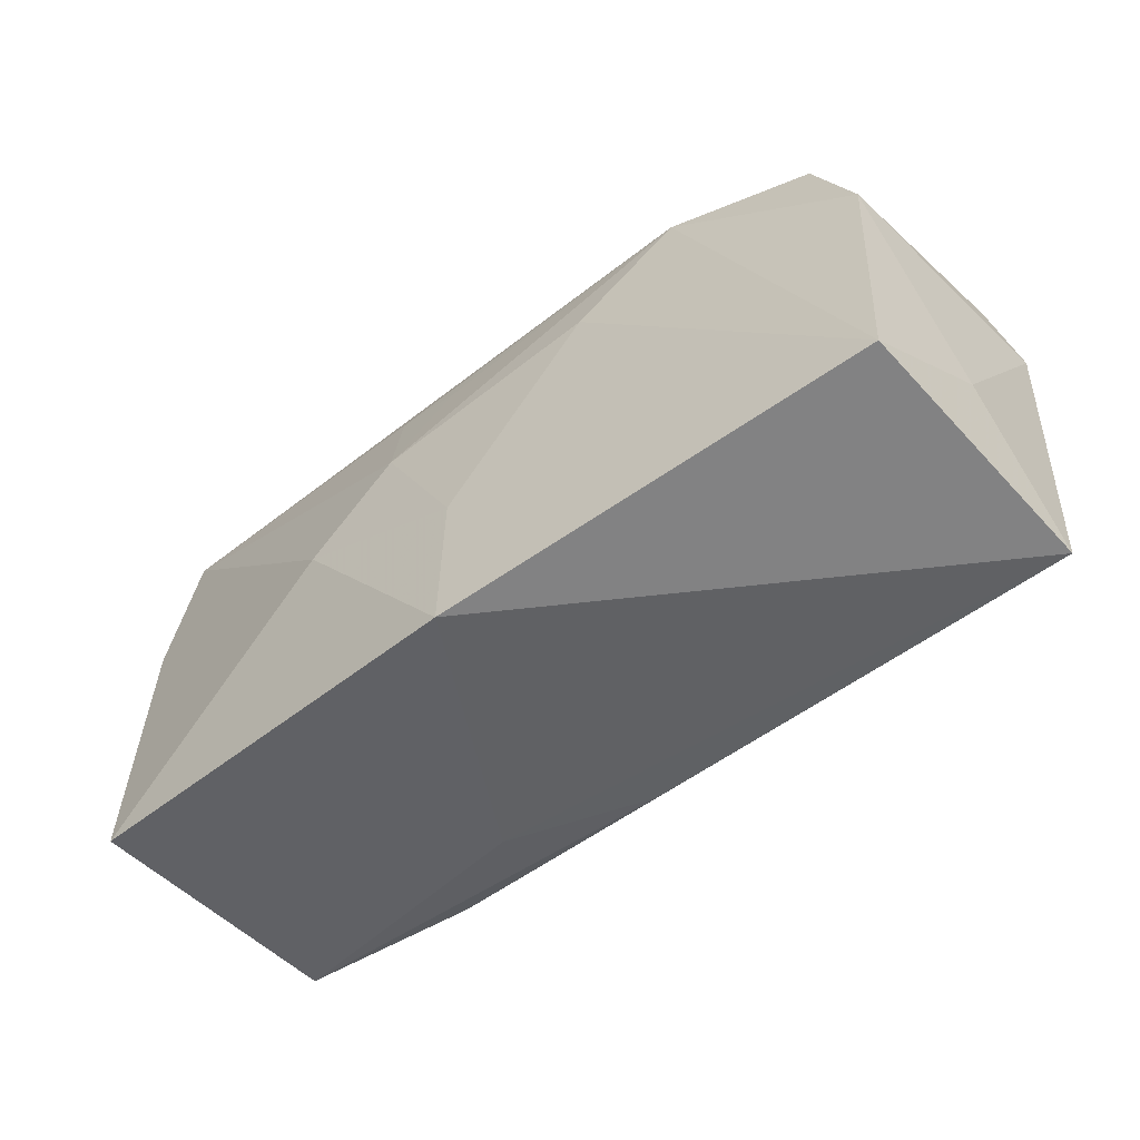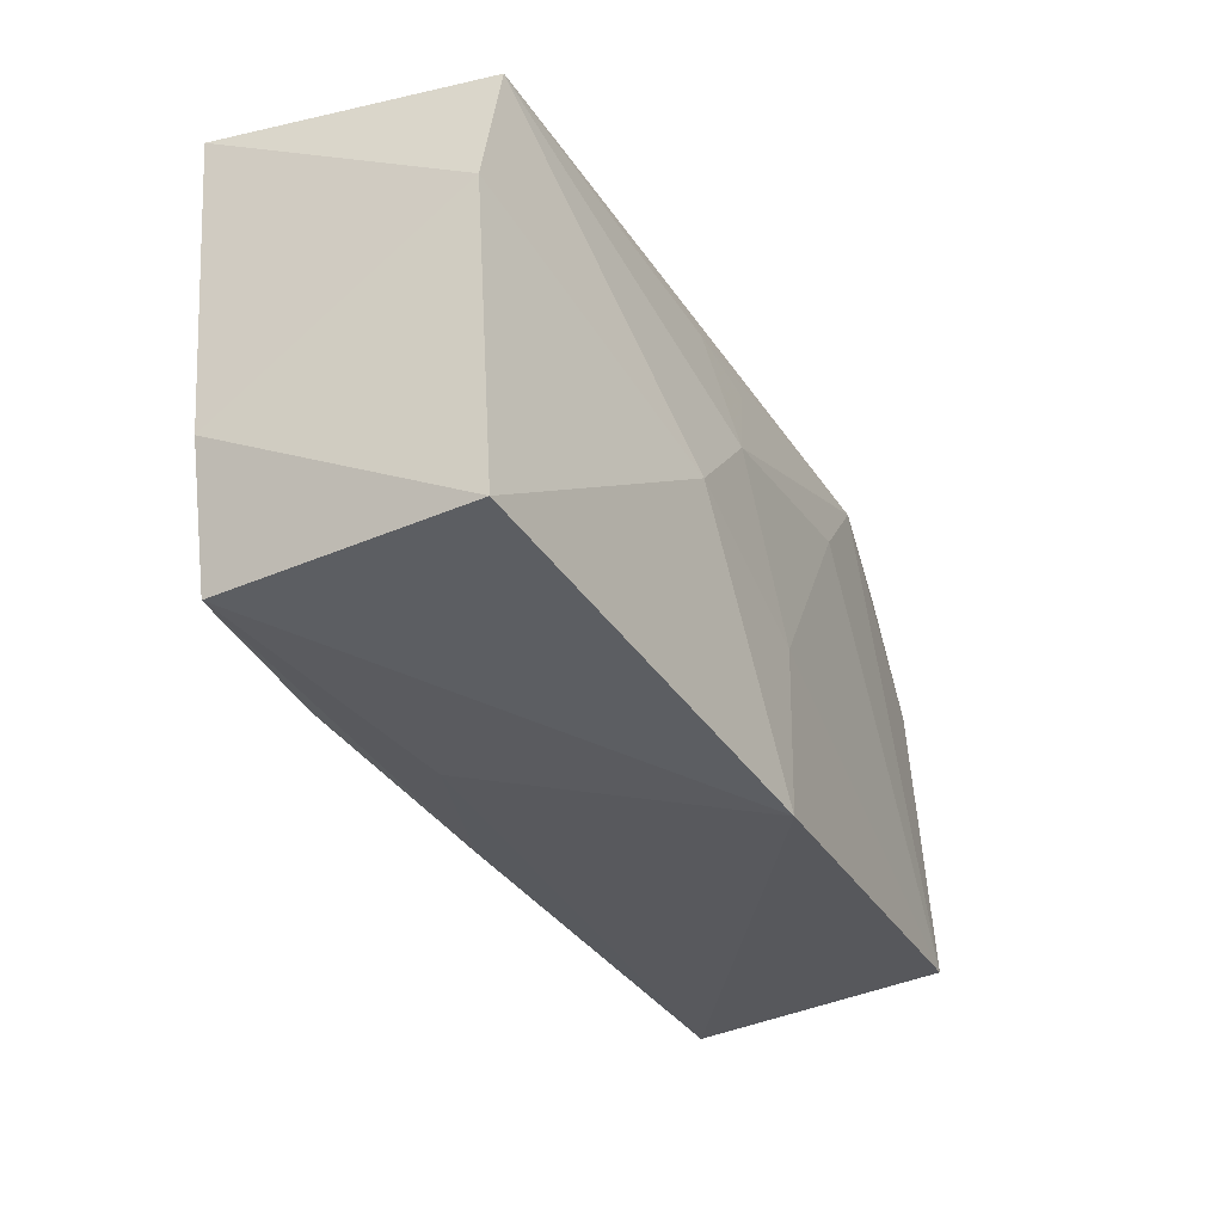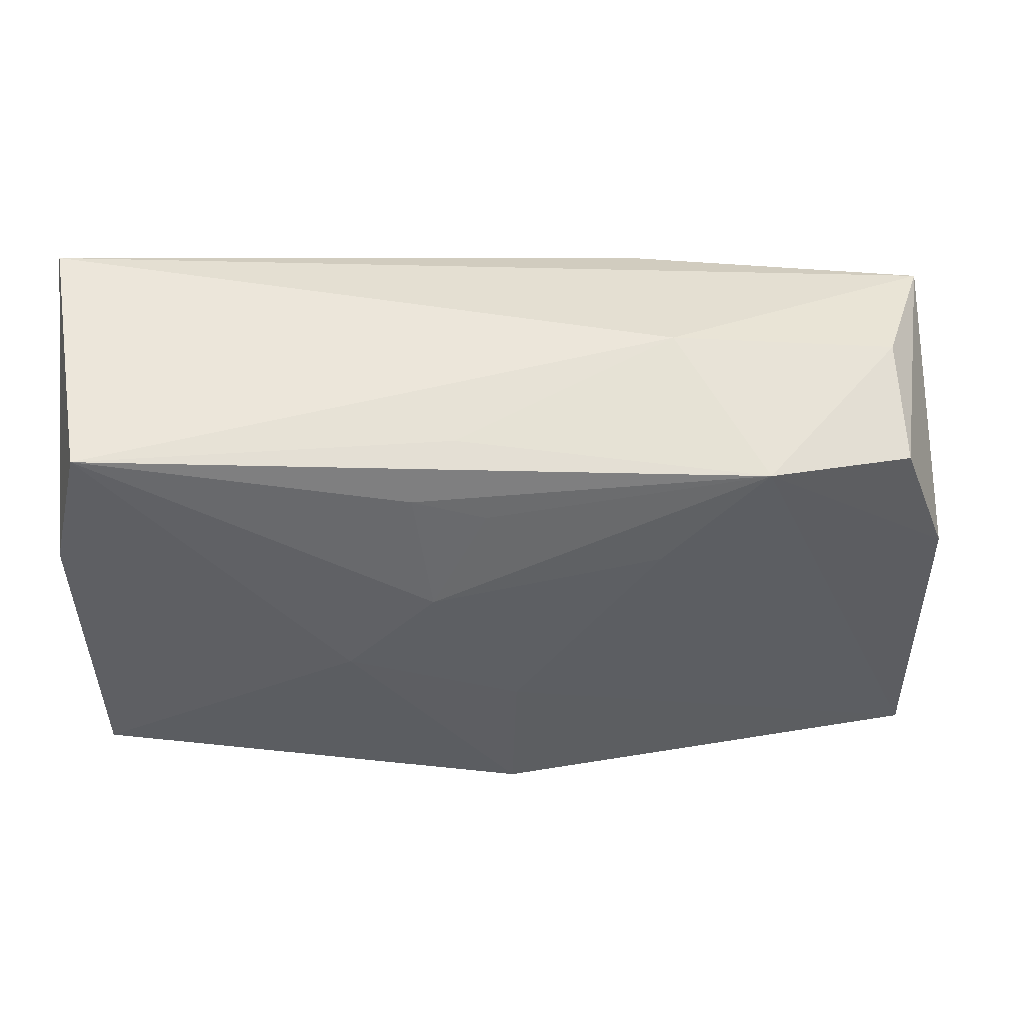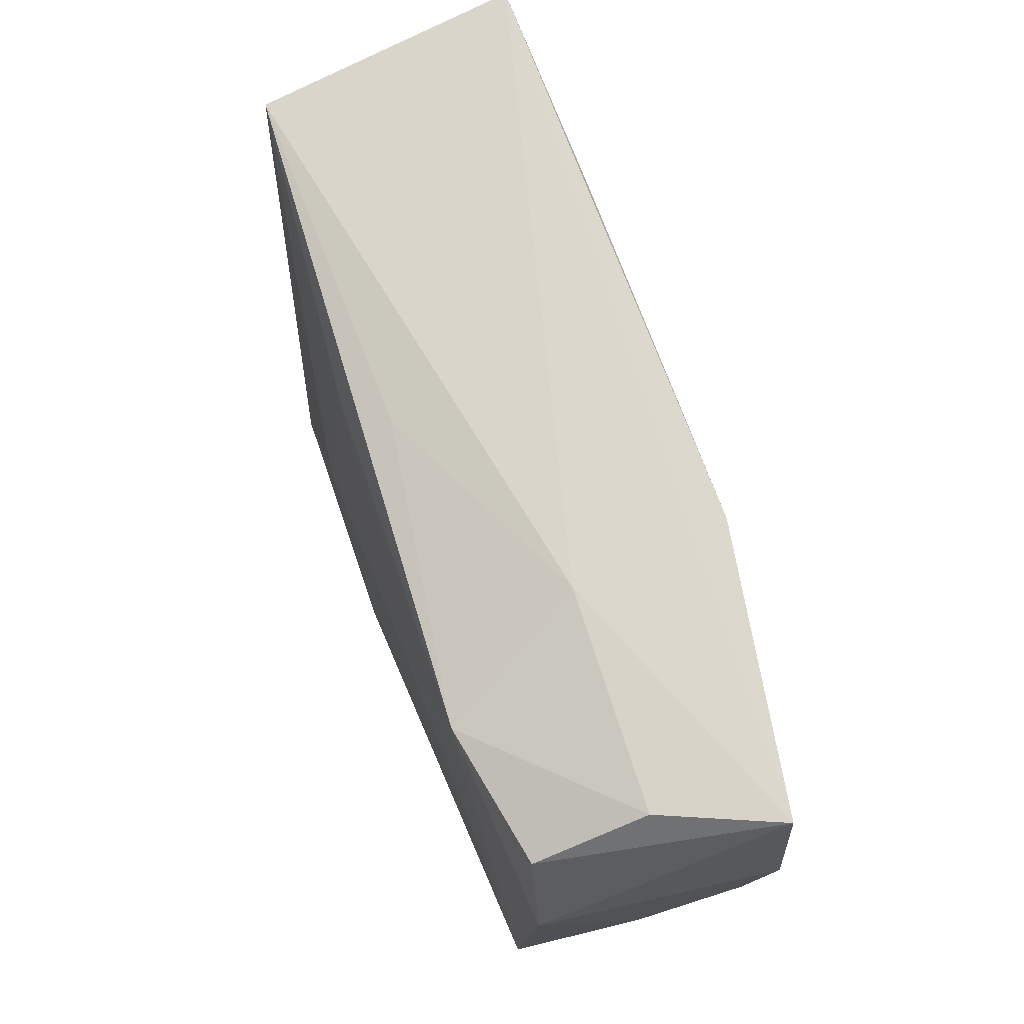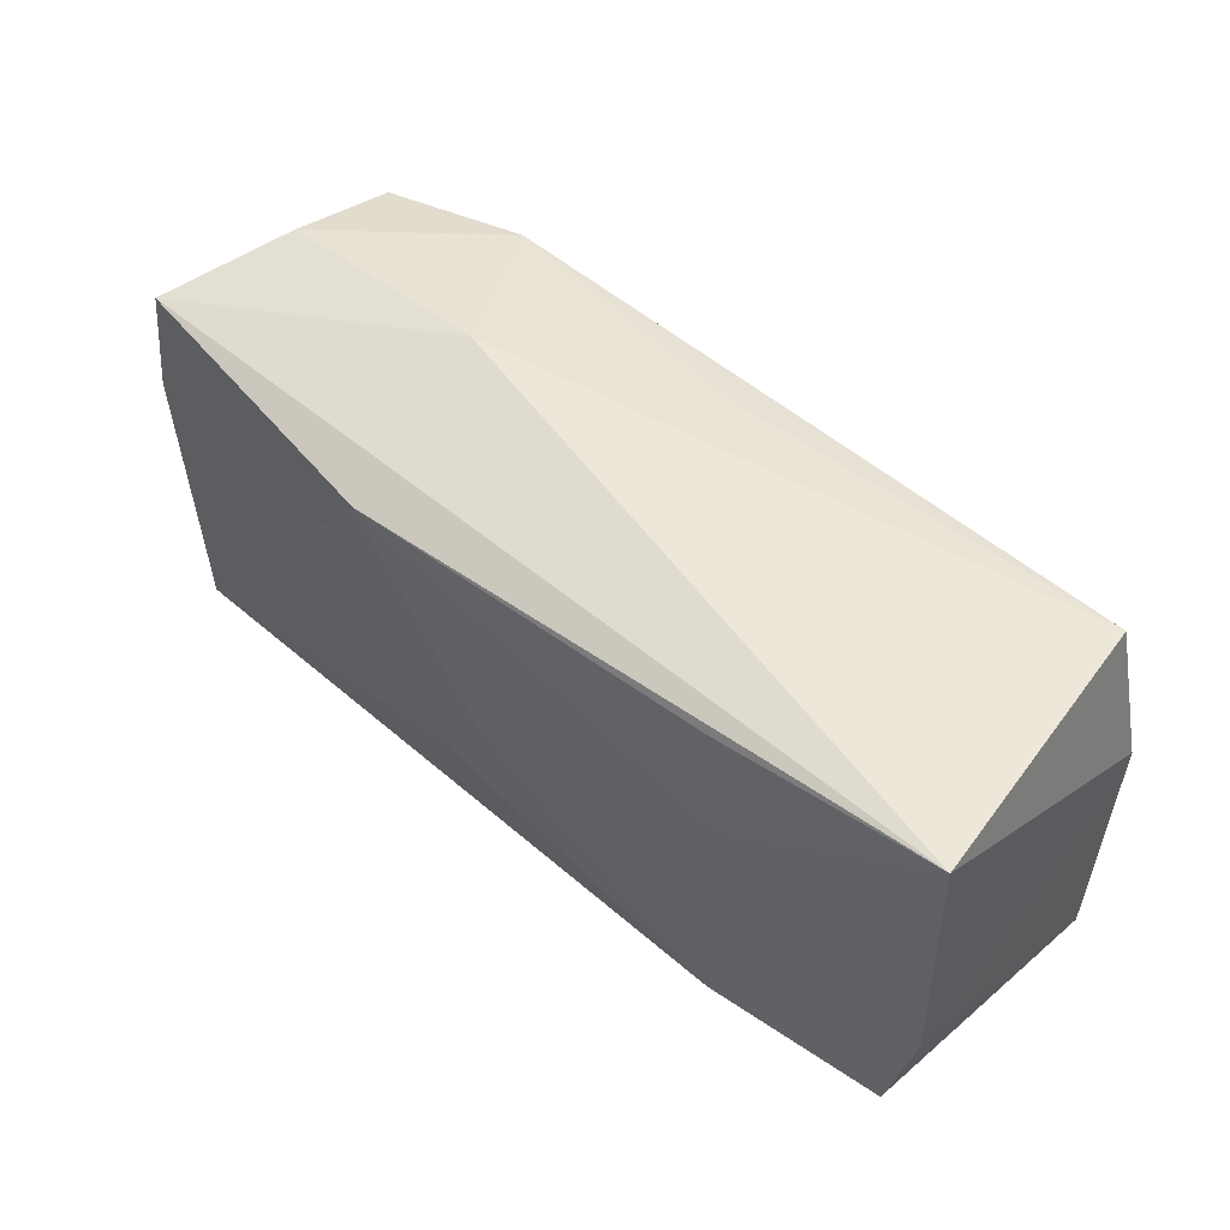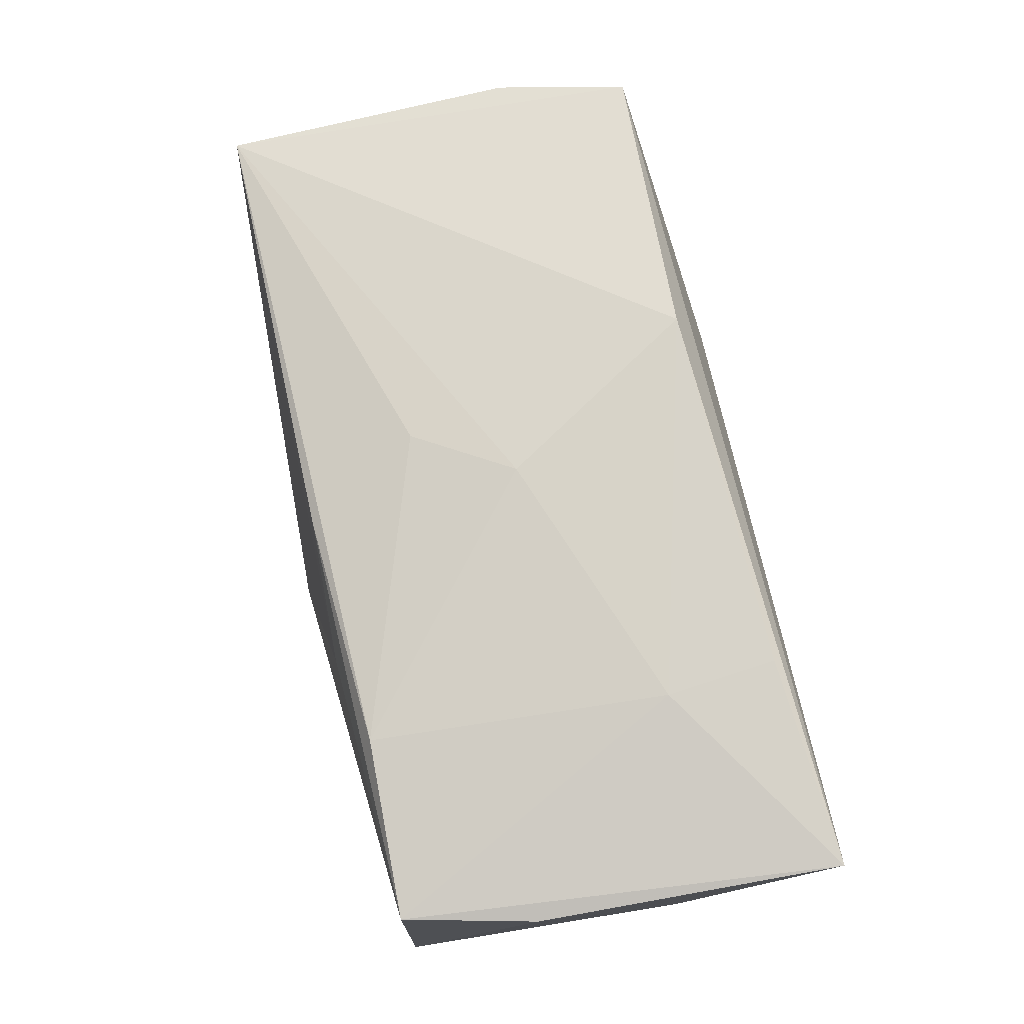
<metadata>
{"format":"obj","ext":"obj","renderer":"f3d","projection":"perspective","resolution":1024,"background":"white","views":[{"elev":-54.8,"azim":-142.5,"up":"+Y"},{"elev":-32.4,"azim":116.0,"up":"+Y"},{"elev":50.0,"azim":176.0,"up":"+Y"},{"elev":73.3,"azim":-110.2,"up":"+Y"},{"elev":53.2,"azim":41.0,"up":"+Y"},{"elev":77.2,"azim":79.3,"up":"+Z"}]}
</metadata>
<code>
v -0.03857 -0.01994 0.009681
v -0.03721 0.005859 -0.01106
v 0.01424 -0.002274 -0.01462
v 0.01136 -0.01899 0.007214
v 0.01942 0.01877 0.01415
v 0.03731 -0.005464 0.01151
v 0.03758 0.02095 0.01347
v -0.03677 -0.01874 -0.01267
v 0.006724 0.005371 -0.01449
v 0.008106 0.01571 -0.01208
v -0.001419 -2.361e-05 0.01458
v -0.03755 0.01711 0.01006
v -0.03859 -0.01141 -0.001493
v -0.006452 -0.008704 0.01338
v 0.02069 0.009117 0.01458
v 0.004343 0.01923 -0.008763
v 0.03515 0.01987 -0.009496
v 0.03732 -0.0172 -0.01074
v -0.0008175 -0.01875 0.01105
v -0.03331 0.01593 -0.01034
v -0.0003284 -0.008194 -0.01475
v -0.0145 0.02095 4.535e-05
v 3.514e-05 -0.02197 -0.01468
v 0.01957 -0.0169 0.01272
v -0.03324 0.01911 -0.0005476
v -0.03987 0.005621 0.009537
v 0.03496 -0.01697 0.0113
v -0.01242 0.01675 0.01458
v 0.002043 0.01395 -0.0127
v -0.02119 0.01731 -0.01268
v 0.038 0.008305 -0.009511
v -0.01253 0.008868 -0.01393
f 22 7 17
f 15 27 7
f 15 28 11
f 12 7 22
f 12 28 7
f 24 15 11
f 27 15 24
f 24 19 27
f 7 28 5
f 5 15 7
f 28 15 5
f 7 27 6
f 27 18 6
f 31 17 7
f 7 6 31
f 31 6 18
f 3 17 31
f 31 18 3
f 19 24 1
f 11 28 1
f 28 12 1
f 27 19 4
f 19 1 4
f 10 30 17
f 29 30 10
f 22 17 16
f 16 30 22
f 17 30 16
f 2 30 8
f 9 30 29
f 3 21 9
f 9 17 3
f 29 10 9
f 9 10 17
f 14 24 11
f 11 1 14
f 14 1 24
f 23 18 27
f 27 4 23
f 23 1 8
f 23 4 1
f 8 21 23
f 3 18 23
f 23 21 3
f 20 2 12
f 30 2 20
f 26 1 12
f 12 2 26
f 32 9 21
f 30 9 32
f 32 21 8
f 8 30 32
f 22 30 25
f 30 20 25
f 25 12 22
f 25 20 12
f 8 1 13
f 1 26 13
f 13 2 8
f 13 26 2

</code>
